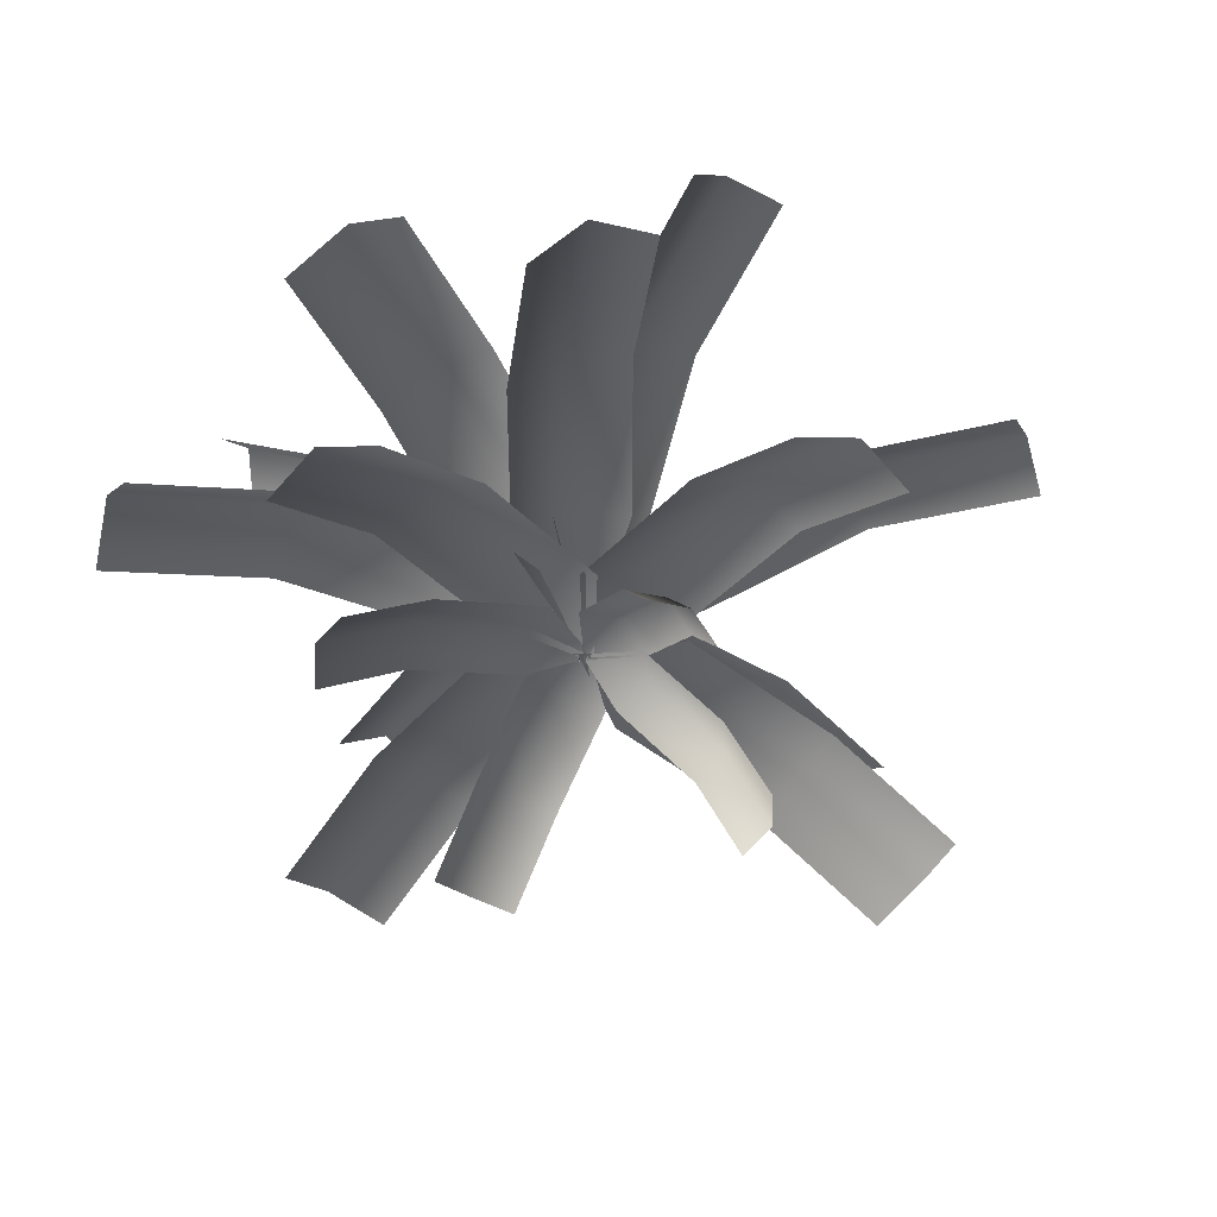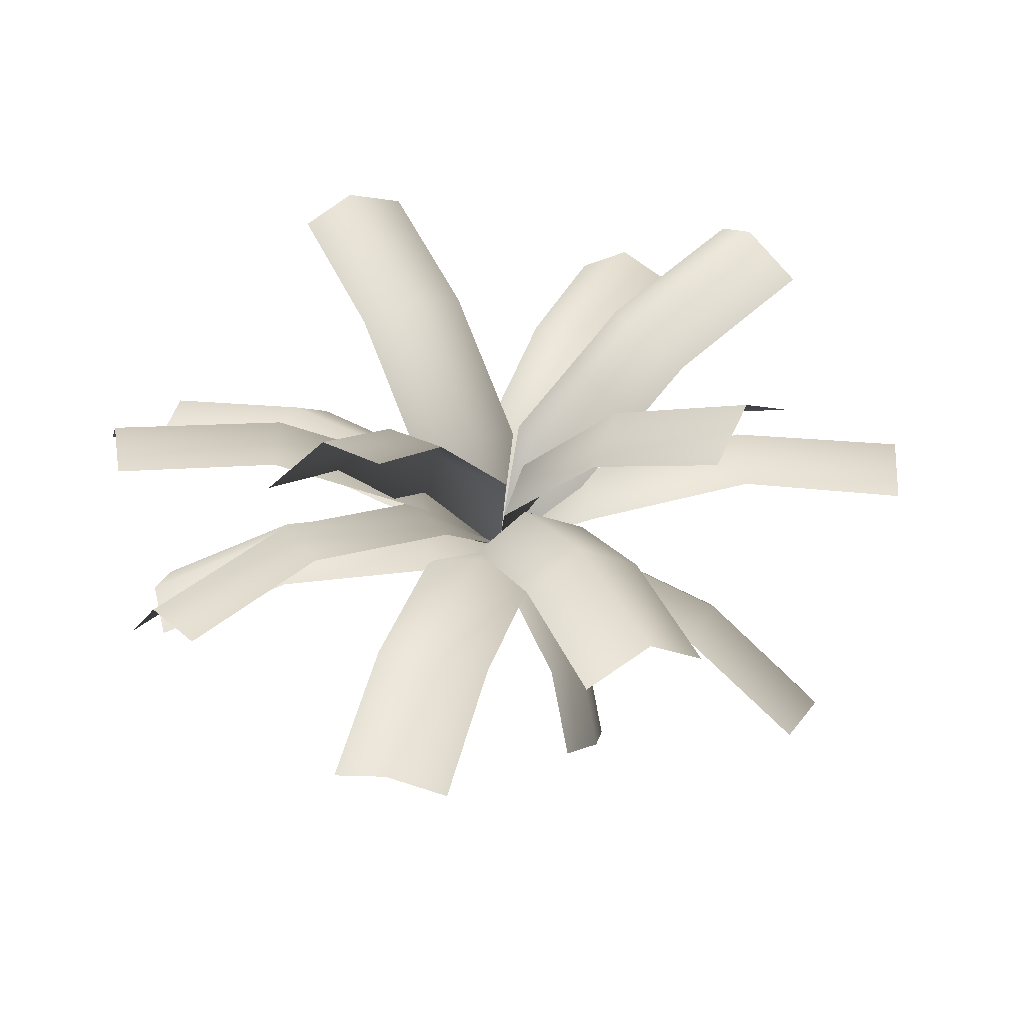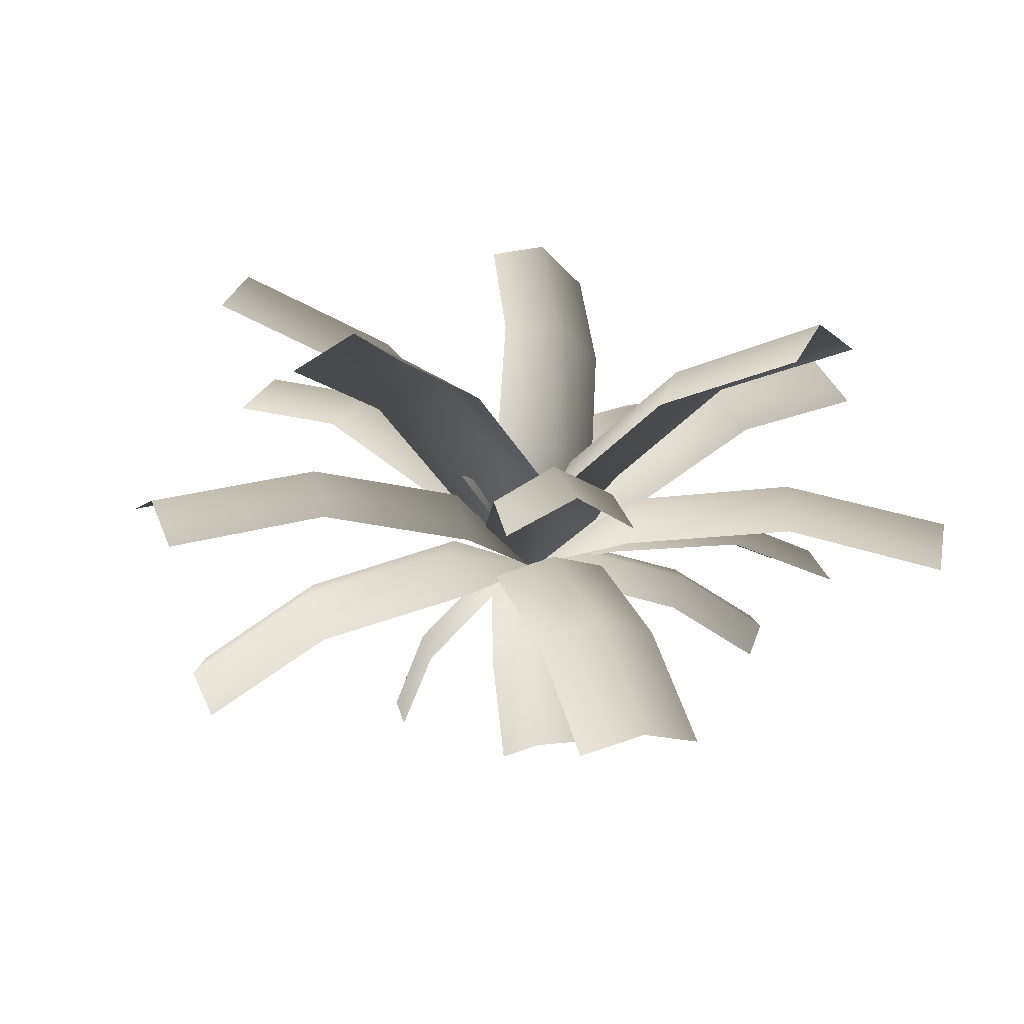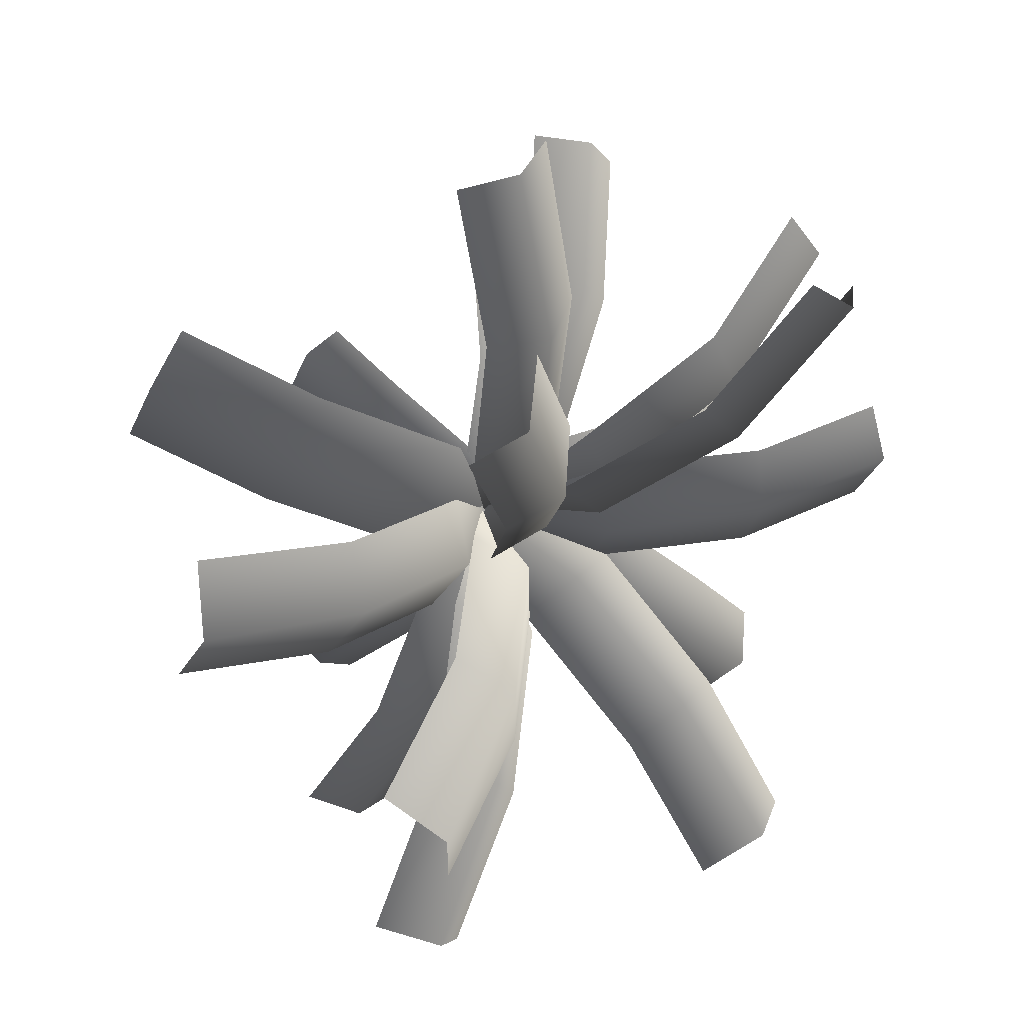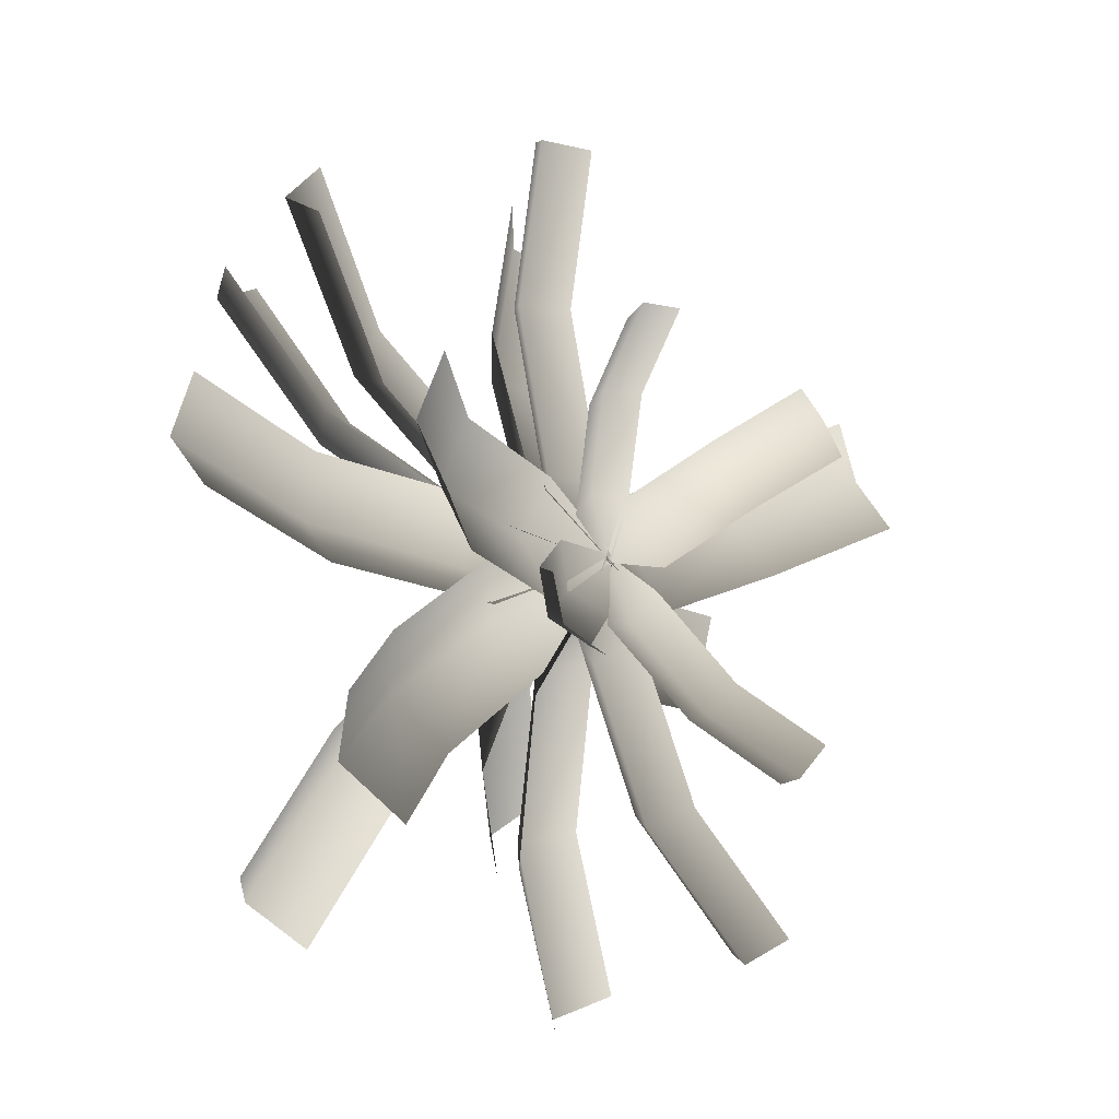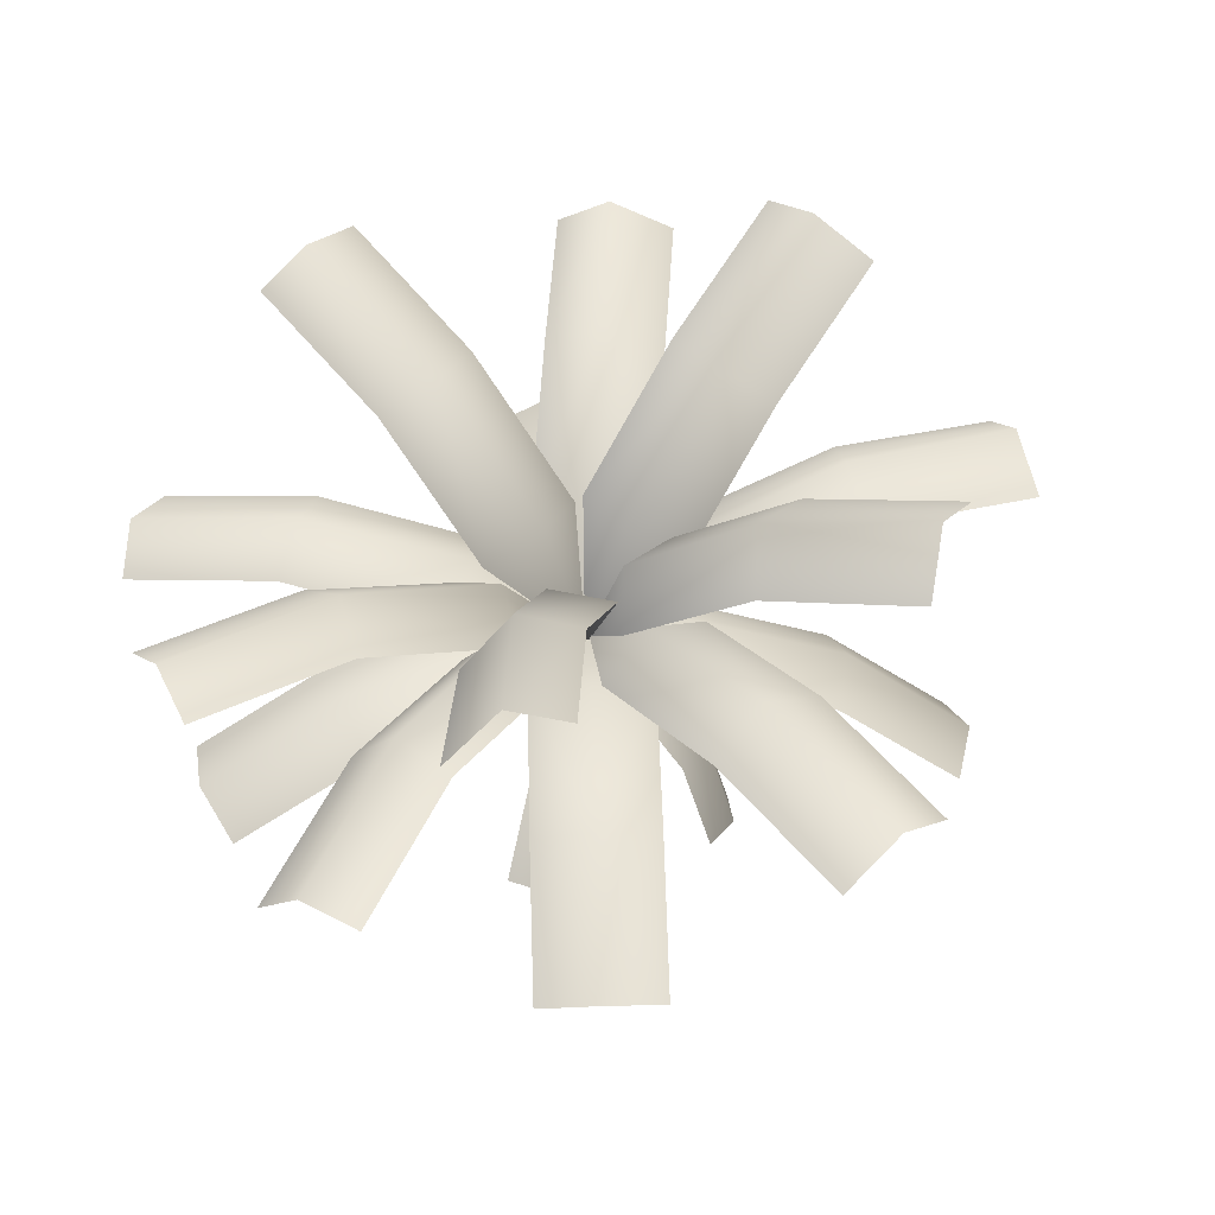
<metadata>
{"format":"obj","ext":"obj","renderer":"f3d","projection":"perspective","resolution":1024,"background":"white","views":[{"elev":-39.4,"azim":-60.7,"up":"+Y"},{"elev":32.6,"azim":-8.5,"up":"+Y"},{"elev":14.0,"azim":144.8,"up":"+Y"},{"elev":25.8,"azim":139.3,"up":"+Z"},{"elev":-23.5,"azim":-60.5,"up":"+Z"},{"elev":50.2,"azim":-27.0,"up":"+Y"}]}
</metadata>
<code>
v -1.629 11.94 2.113
v -2.176 11.69 1.705
v -0.9522 12.6 0.6644
v -1.514 12.32 0.2894
v -0.9611 11.72 2.282
v -0.2975 12.35 0.8632
v 0.5074 12.44 -0.8336
v -0.1838 12.69 -0.9554
v 0.2888 12.16 -1.93
v -0.7107 12.42 -1.404
v 0.2533 12.2 -1.914
v 1.333 13.25 -1.875
v 1.287 12.97 -1.189
v 1.564 12.85 -2.473
v 3.179 13.75 -1.656
v 3.387 13.34 -2.215
v 5.122 13.61 -1.358
v 5.187 13.19 -1.89
v 4.965 13.34 -0.5983
v 3.135 13.48 -0.9273
v 0.2563 12.22 -1.906
v 0.4065 13.34 -0.9077
v -0.1924 12.96 -0.7008
v 1.109 13.06 -0.8952
v 0.755 13.95 0.883
v 1.414 13.67 0.8881
v 1.178 13.93 2.808
v 1.765 13.62 2.688
v 0.4731 13.53 2.938
v 0.1169 13.57 1.108
v 0.249 12.23 -1.896
v -0.8738 13.18 -1.566
v -1.183 12.61 -1.925
v -0.5502 13.12 -0.8853
v -2.496 13.59 -0.6164
v -2.18 13.51 0.02441
v -4.048 13.4 0.586
v -3.64 13.3 1.115
v -4.323 12.8 0.1033
v -2.836 13.01 -1.003
v 0.2397 12.2 -1.909
v -0.6783 13.08 -2.725
v -0.2769 12.69 -3.211
v -1.181 12.77 -2.252
v -2.147 13.28 -3.95
v -2.61 12.96 -3.499
v -3.649 12.83 -5.147
v -3.975 12.52 -4.643
v -3.115 12.45 -5.64
v -1.726 12.89 -4.475
v 0.2369 12.16 -1.934
v 0.7235 13.35 -2.725
v 1.329 12.99 -2.498
v 0.2243 13.06 -3.215
v 1.618 14.08 -4.261
v 1.147 13.79 -4.718
v 2.582 14.2 -5.977
v 2.083 13.87 -6.293
v 3.217 13.82 -5.622
v 2.265 13.72 -4.021
v 0.2322 12.2 -1.857
v -0.3498 13.58 -1.646
v -0.9178 13.11 -1.607
v 0.2152 13.6 -1.144
v -1.224 14.87 -0.5198
v -0.688 14.87 -0.04099
v -2.074 15.7 1.056
v -1.516 15.6 1.424
v -2.677 15.14 0.9954
v -1.834 14.39 -0.4881
v 0.2382 12.17 -1.951
v 0.4836 13.6 -1.547
v 0.1625 13.27 -0.9653
v 1.171 13.42 -1.804
v 1.379 14.9 -0.4443
v 2.028 14.7 -0.6834
v 2.571 15.68 0.9172
v 3.112 15.4 0.6207
v 2.13 15.3 1.494
v 1.032 14.57 0.1711
v 0.2283 12.15 -1.942
v 0.7299 13.58 -1.995
v 1.221 13.2 -1.589
v 0.6113 13.45 -2.732
v 2.041 14.87 -2.553
v 1.932 14.73 -3.25
v 3.647 15.65 -3.387
v 3.456 15.43 -3.995
v 4.106 15.21 -2.869
v 2.56 14.49 -2.115
v 0.2279 12.15 -1.926
v -0.009913 13.57 -2.376
v 0.5461 13.32 -2.791
v -0.7169 13.31 -2.408
v -0.5594 14.83 -3.723
v -1.222 14.56 -3.757
v -1.22 15.56 -5.43
v -1.796 15.22 -5.371
v -0.549 15.26 -5.795
v 0.03336 14.58 -4.159
v 0.2399 12.2 -1.888
v -0.6654 13.4 -2.05
v -0.8289 12.93 -2.606
v -0.7913 13.24 -1.322
v -2.424 14.17 -2.05
v -2.538 14 -1.362
v -4.381 14.36 -1.899
v -4.365 14.13 -1.26
v -4.457 13.86 -2.546
v -2.6 13.71 -2.647
v 3.887 10.91 0.2077
v 3.419 10.89 0.7606
v 2.739 11.91 -0.6139
v 2.293 11.85 -0.04057
v 3.975 10.56 -0.4189
v 2.846 11.52 -1.222
v 1.276 12.05 -2.111
v 1.241 12.42 -1.462
v 0.1489 12.18 -1.911
v 0.7266 12.38 -0.9277
v 1.637 11.43 -5.947
v 2.212 11.2 -5.574
v 1.154 12.28 -4.515
v 1.739 12.01 -4.173
v 0.9443 11.23 -6.022
v 0.4699 12.04 -4.617
v -0.1408 12.35 -2.866
v 0.5708 12.57 -2.843
v 0.1818 12.17 -1.774
v 1.129 12.31 -2.425
v -4.124 11.79 -2.244
v -3.921 11.57 -2.904
v -2.556 12.51 -2.091
v -2.388 12.25 -2.754
v -4.044 11.55 -1.564
v -2.507 12.24 -1.415
v -0.6413 12.39 -1.241
v -0.7745 12.65 -1.926
v 0.322 12.16 -1.83
v -0.5256 12.41 -2.581
v 1.238 10.15 -0.3123
v 0.8346 10.21 -0.11
v 1.102 11.14 -0.7492
v 0.6955 11.17 -0.5408
v 1.384 10.02 -0.7201
v 1.244 10.98 -1.152
v 0.808 11.84 -1.823
v 0.6853 11.97 -1.389
v 0.1995 12.22 -1.909
v 0.26 12.03 -1.21
v -1.246 10.98 0.1206
v -1.559 11 -0.2083
v -0.6954 11.74 -0.4295
v -1.021 11.73 -0.7508
v -0.8489 10.77 0.1846
v -0.3096 11.5 -0.3598
v 0.3275 12.01 -1.211
v -0.08712 12.22 -1.242
v 0.2722 12.2 -1.907
v -0.3854 12.24 -1.601
v -2.105 11.42 -3.578
v -1.744 11.17 -3.807
v -1.255 12.07 -3.075
v -0.9129 11.79 -3.312
v -2.325 11.4 -3.133
v -1.492 12.03 -2.637
v -0.4943 12.36 -1.89
v -0.3023 12.38 -2.362
v 0.2719 12.19 -1.801
v 0.08276 12.12 -2.567
v 1.676 10.77 -4.072
v 1.895 10.56 -3.68
v 1.32 11.63 -3.341
v 1.542 11.39 -2.963
v 1.22 10.78 -4.267
v 0.8653 11.61 -3.548
v 0.2358 12.22 -2.6
v 0.7187 12.21 -2.436
v 0.1775 12.21 -1.813
v 0.9135 11.99 -2.017
g Palm_C(Clone)_38265_527
f 1 3 2
f 3 4 2
f 1 5 3
f 6 3 5
f 6 7 3
f 7 8 3
f 7 9 8
f 9 10 8
f 4 3 10
f 8 10 3
f 11 13 12
f 14 11 12
f 12 15 14
f 14 15 16
f 15 17 16
f 16 17 18
f 17 15 19
f 15 20 19
f 15 12 20
f 12 13 20
f 21 23 22
f 24 21 22
f 22 25 24
f 24 25 26
f 25 27 26
f 26 27 28
f 27 25 29
f 25 30 29
f 25 22 30
f 22 23 30
f 31 33 32
f 34 31 32
f 32 35 34
f 34 35 36
f 35 37 36
f 36 37 38
f 37 35 39
f 35 40 39
f 35 32 40
f 32 33 40
f 41 43 42
f 44 41 42
f 42 45 44
f 44 45 46
f 45 47 46
f 46 47 48
f 47 45 49
f 45 50 49
f 45 42 50
f 42 43 50
f 51 53 52
f 54 51 52
f 52 55 54
f 54 55 56
f 55 57 56
f 56 57 58
f 57 55 59
f 55 60 59
f 55 52 60
f 52 53 60
f 61 63 62
f 64 61 62
f 62 65 64
f 64 65 66
f 65 67 66
f 66 67 68
f 67 65 69
f 65 70 69
f 65 62 70
f 62 63 70
f 71 73 72
f 74 71 72
f 72 75 74
f 74 75 76
f 75 77 76
f 76 77 78
f 77 75 79
f 75 80 79
f 75 72 80
f 72 73 80
f 81 83 82
f 84 81 82
f 82 85 84
f 84 85 86
f 85 87 86
f 86 87 88
f 87 85 89
f 85 90 89
f 85 82 90
f 82 83 90
f 91 93 92
f 94 91 92
f 92 95 94
f 94 95 96
f 95 97 96
f 96 97 98
f 97 95 99
f 95 100 99
f 95 92 100
f 92 93 100
f 101 103 102
f 104 101 102
f 102 105 104
f 104 105 106
f 105 107 106
f 106 107 108
f 107 105 109
f 105 110 109
f 105 102 110
f 102 103 110
f 111 113 112
f 113 114 112
f 111 115 113
f 116 113 115
f 116 117 113
f 117 118 113
f 117 119 118
f 119 120 118
f 114 113 120
f 118 120 113
f 121 123 122
f 123 124 122
f 121 125 123
f 126 123 125
f 126 127 123
f 127 128 123
f 127 129 128
f 129 130 128
f 124 123 130
f 128 130 123
f 131 133 132
f 133 134 132
f 131 135 133
f 136 133 135
f 136 137 133
f 137 138 133
f 137 139 138
f 139 140 138
f 134 133 140
f 138 140 133
f 141 143 142
f 143 144 142
f 141 145 143
f 146 143 145
f 146 147 143
f 147 148 143
f 147 149 148
f 149 150 148
f 144 143 150
f 148 150 143
f 151 153 152
f 153 154 152
f 151 155 153
f 156 153 155
f 156 157 153
f 157 158 153
f 157 159 158
f 159 160 158
f 154 153 160
f 158 160 153
f 161 163 162
f 163 164 162
f 161 165 163
f 166 163 165
f 166 167 163
f 167 168 163
f 167 169 168
f 169 170 168
f 164 163 170
f 168 170 163
f 171 173 172
f 173 174 172
f 171 175 173
f 176 173 175
f 176 177 173
f 177 178 173
f 177 179 178
f 179 180 178
f 174 173 180
f 178 180 173

</code>
